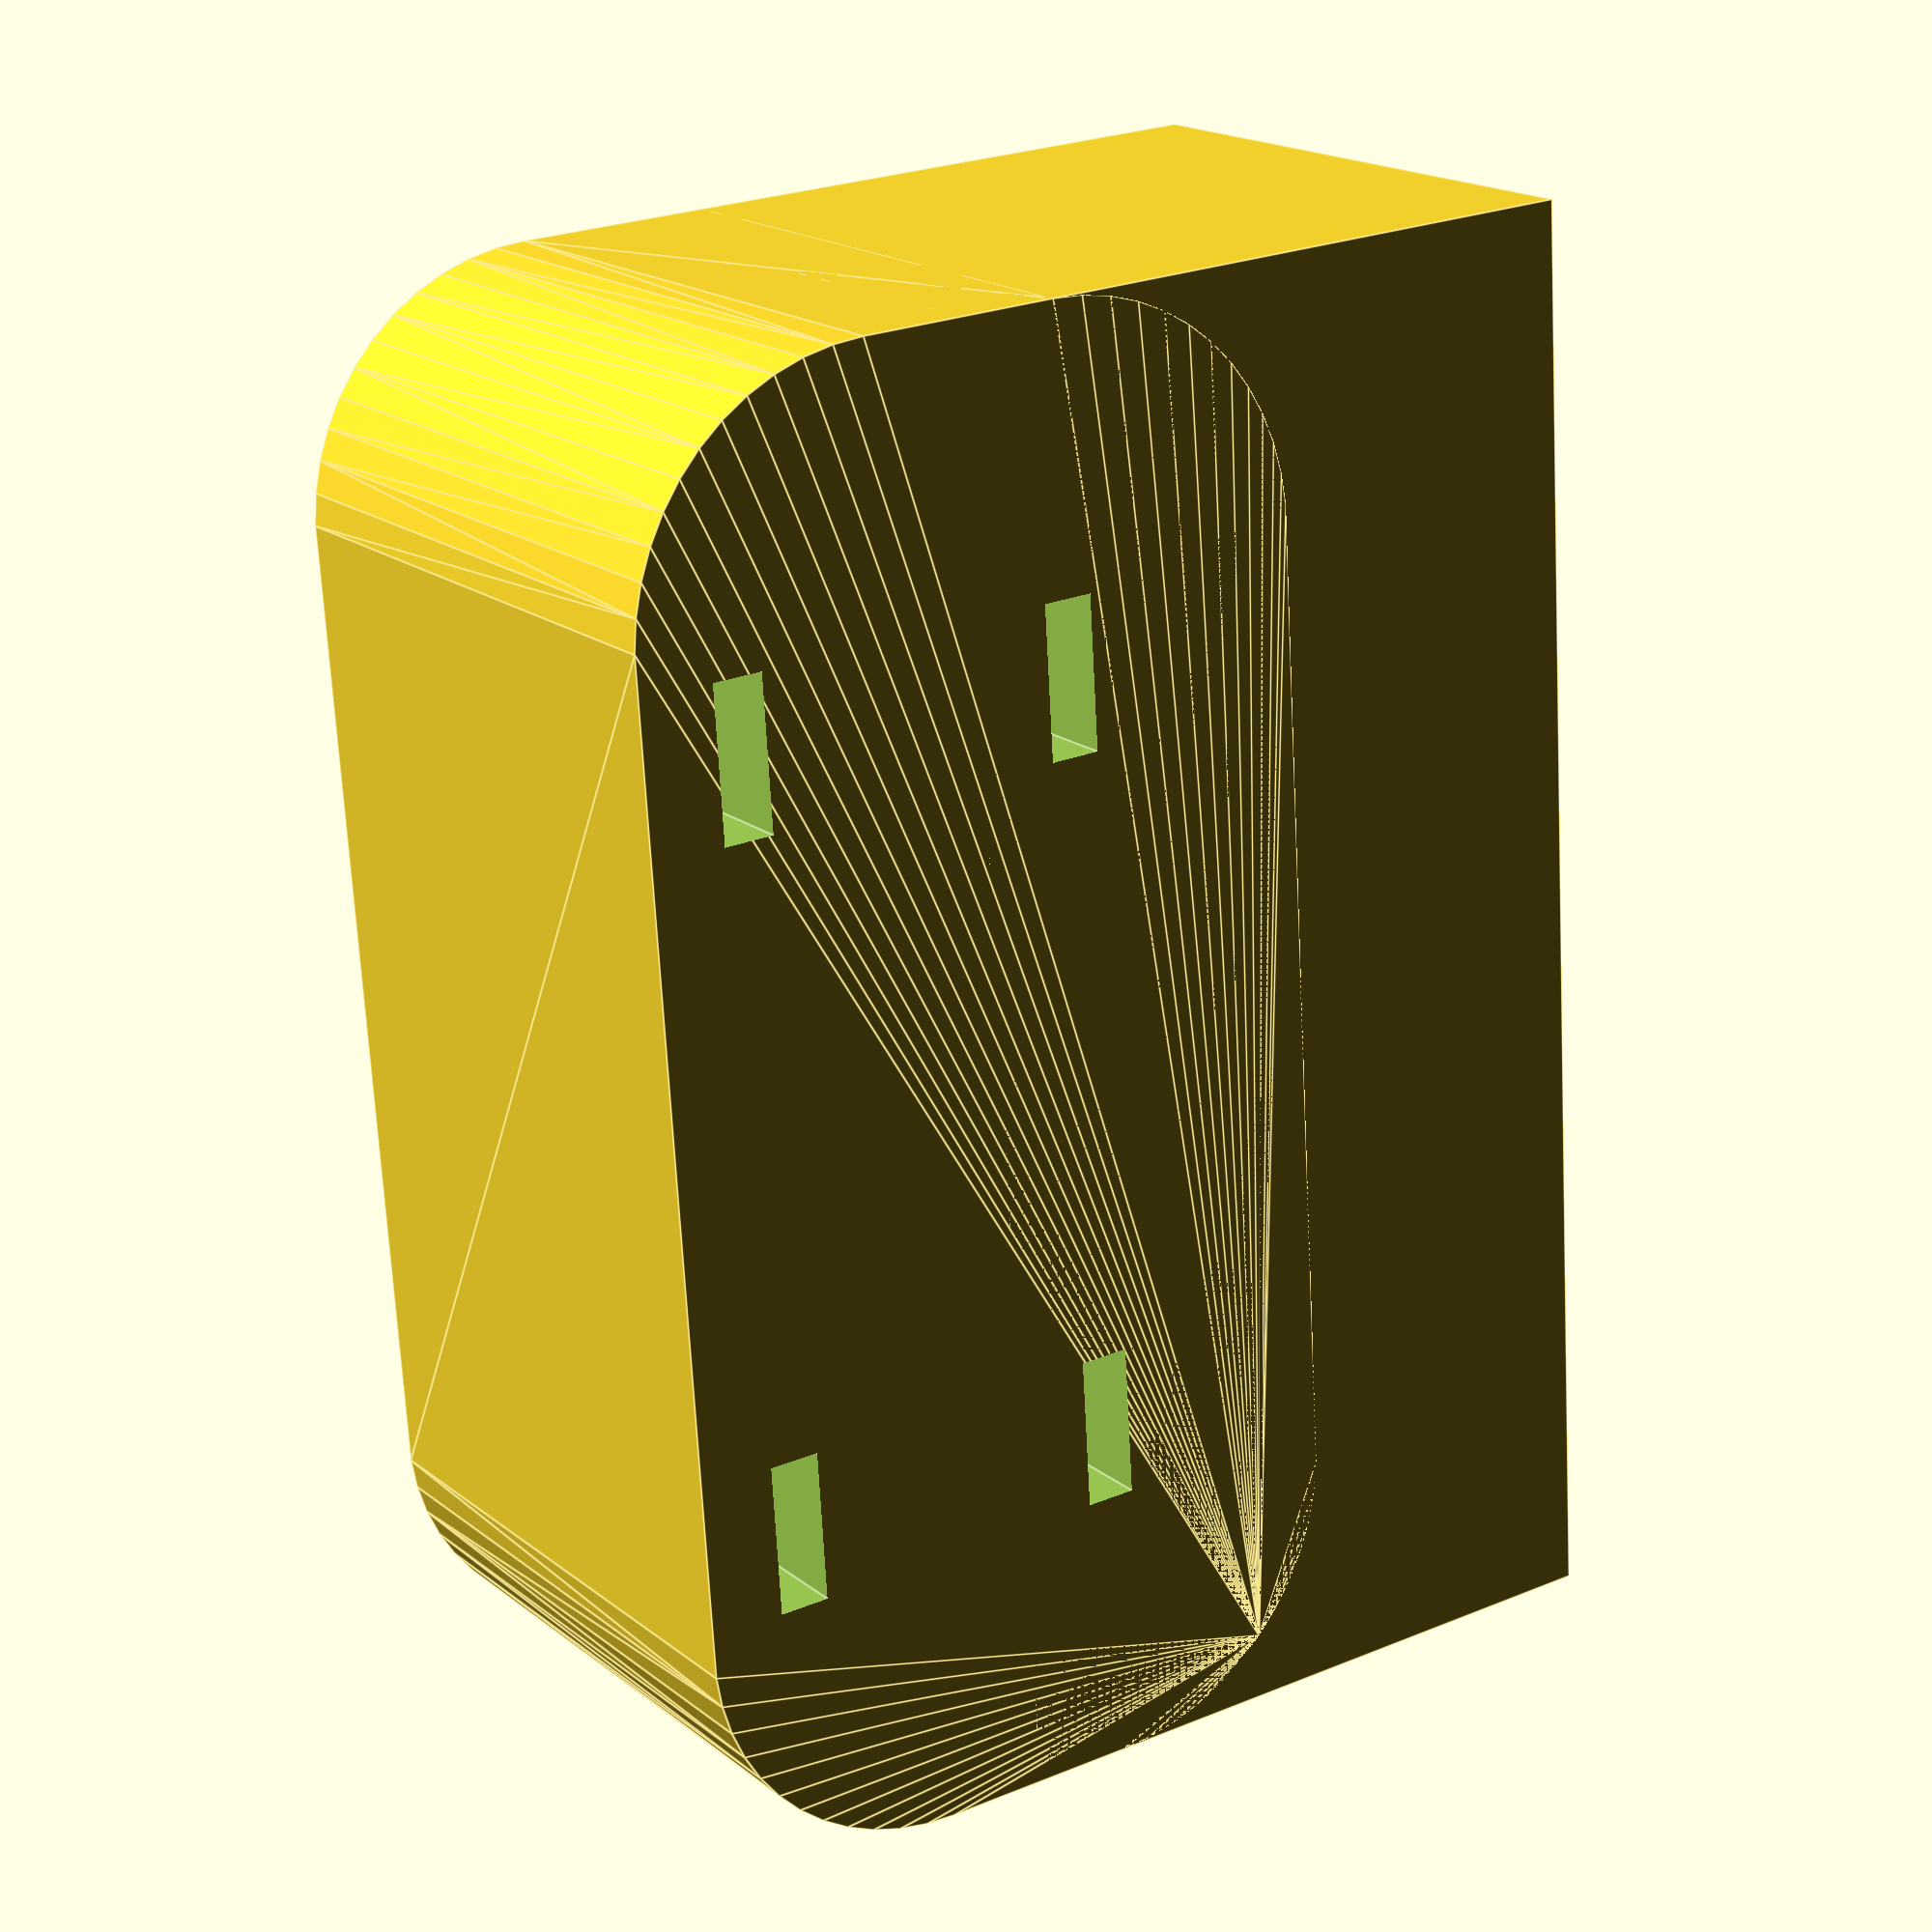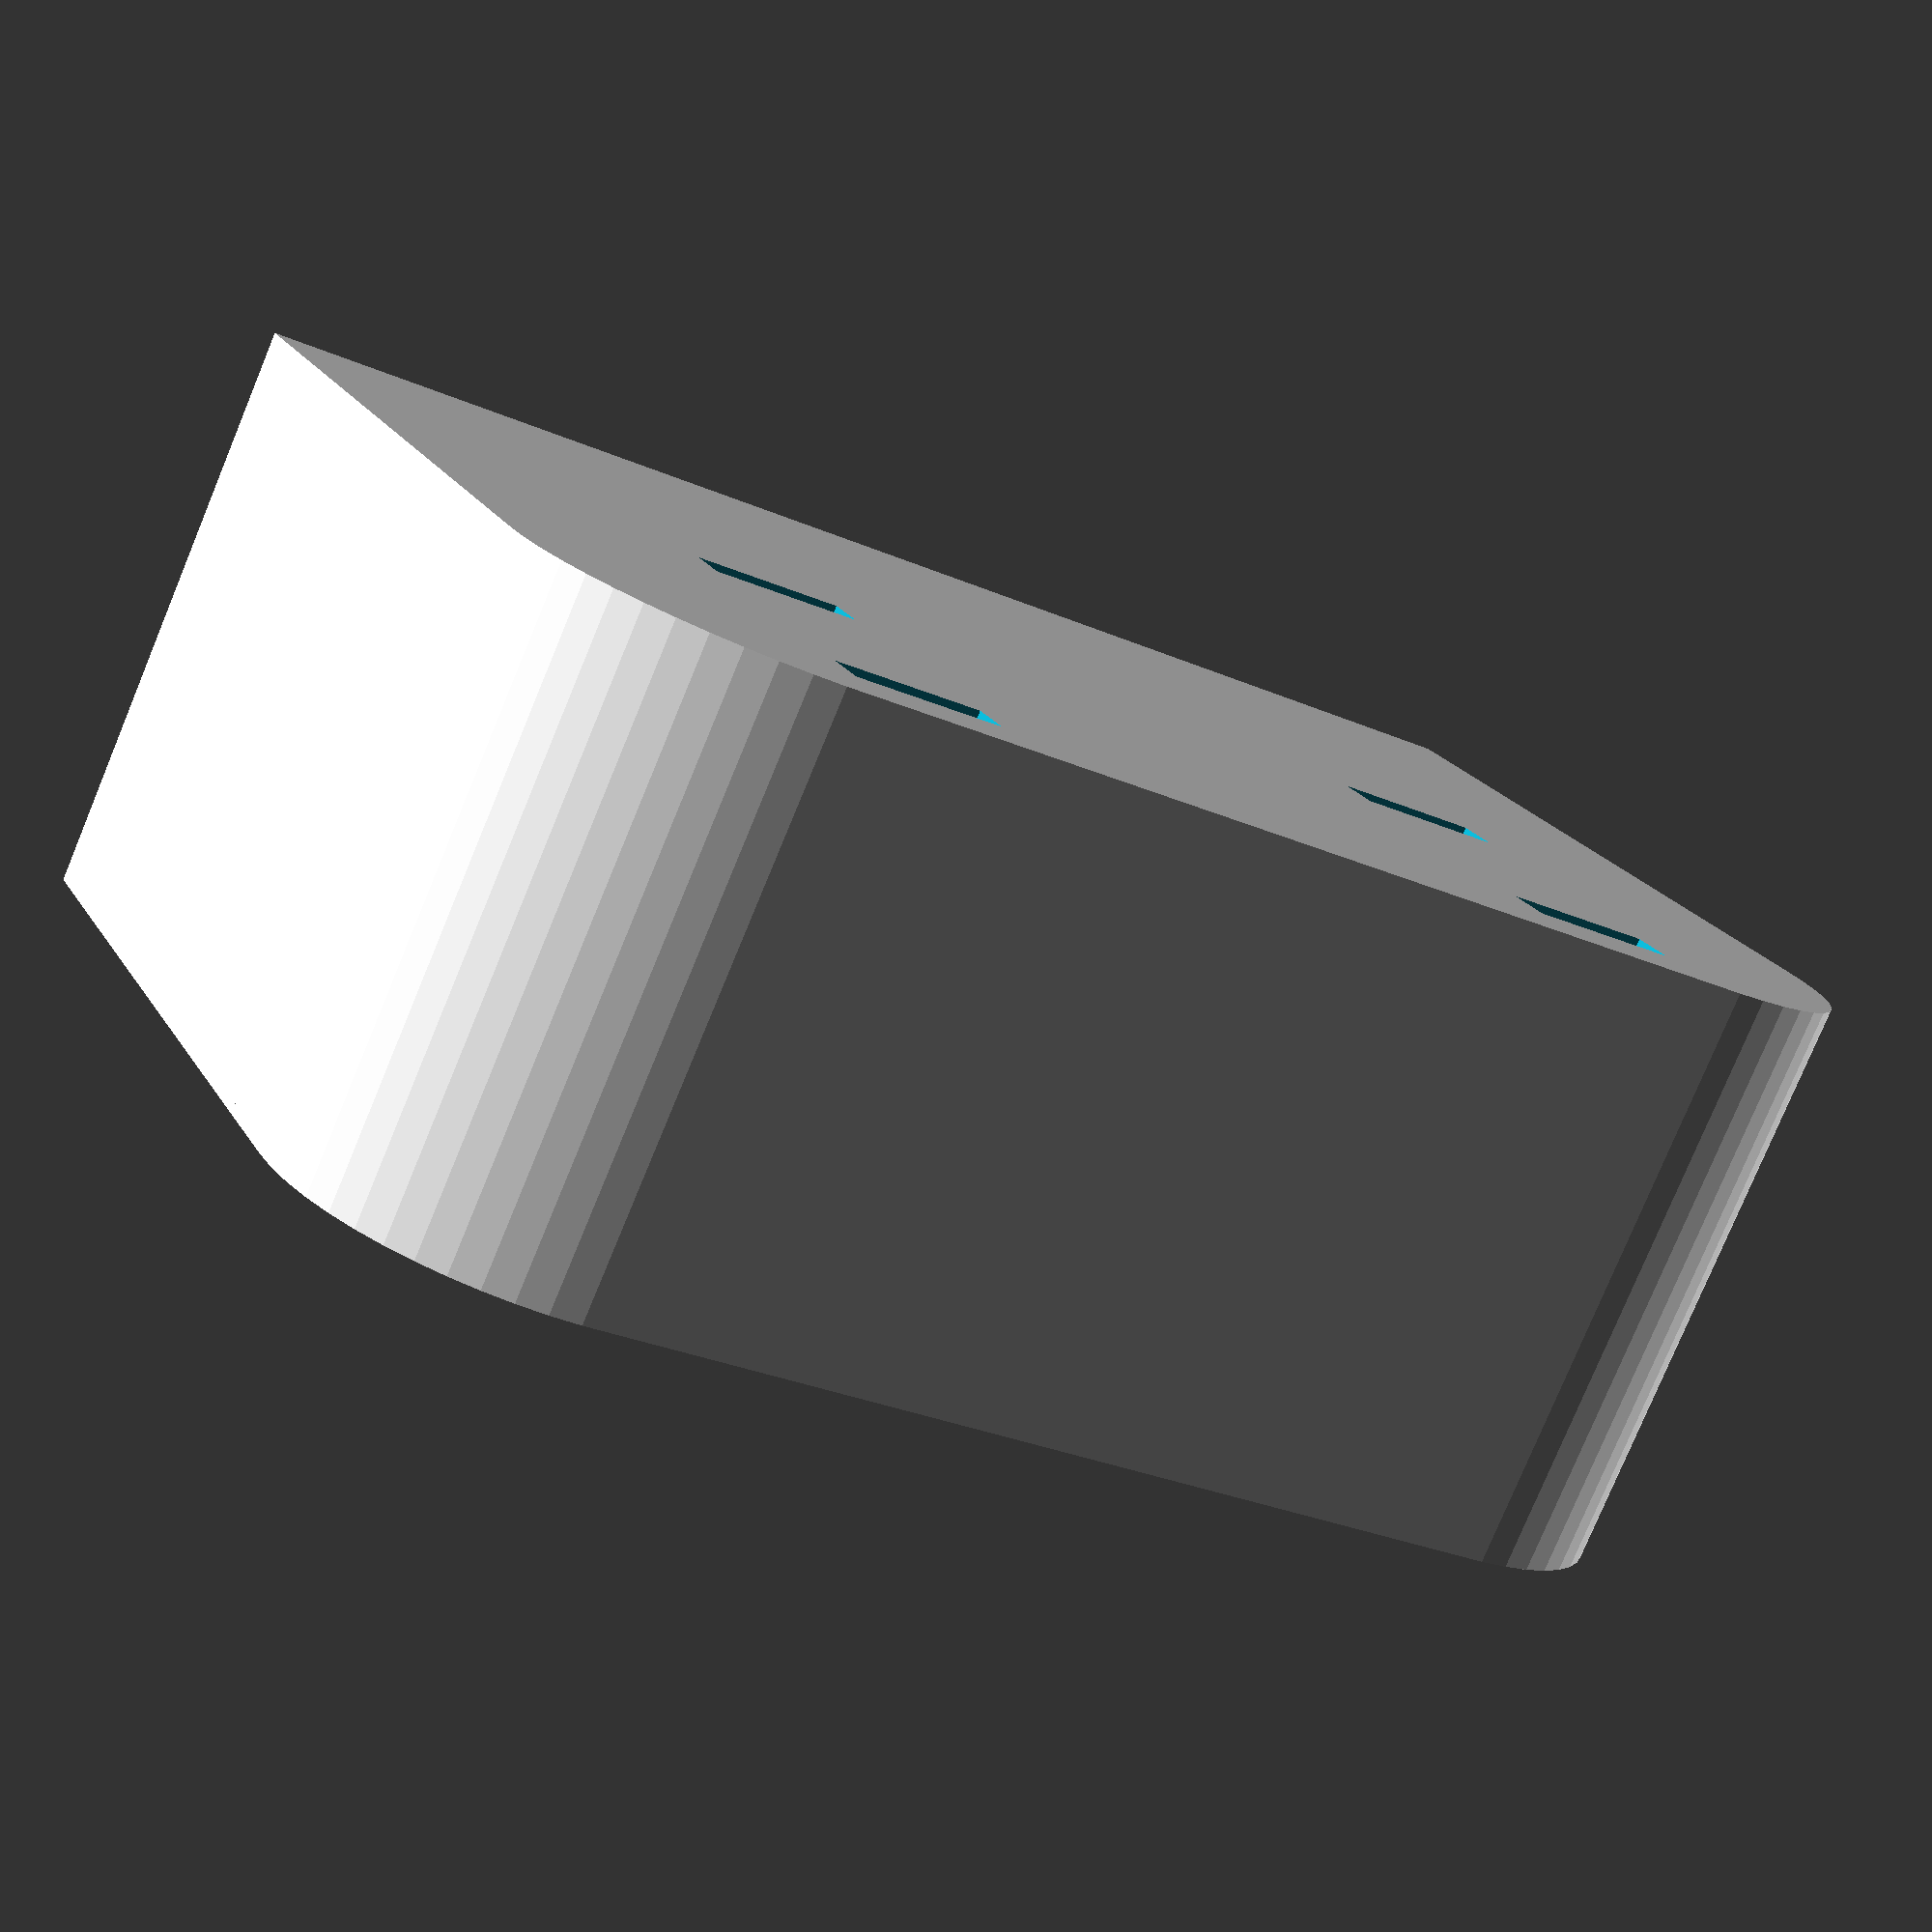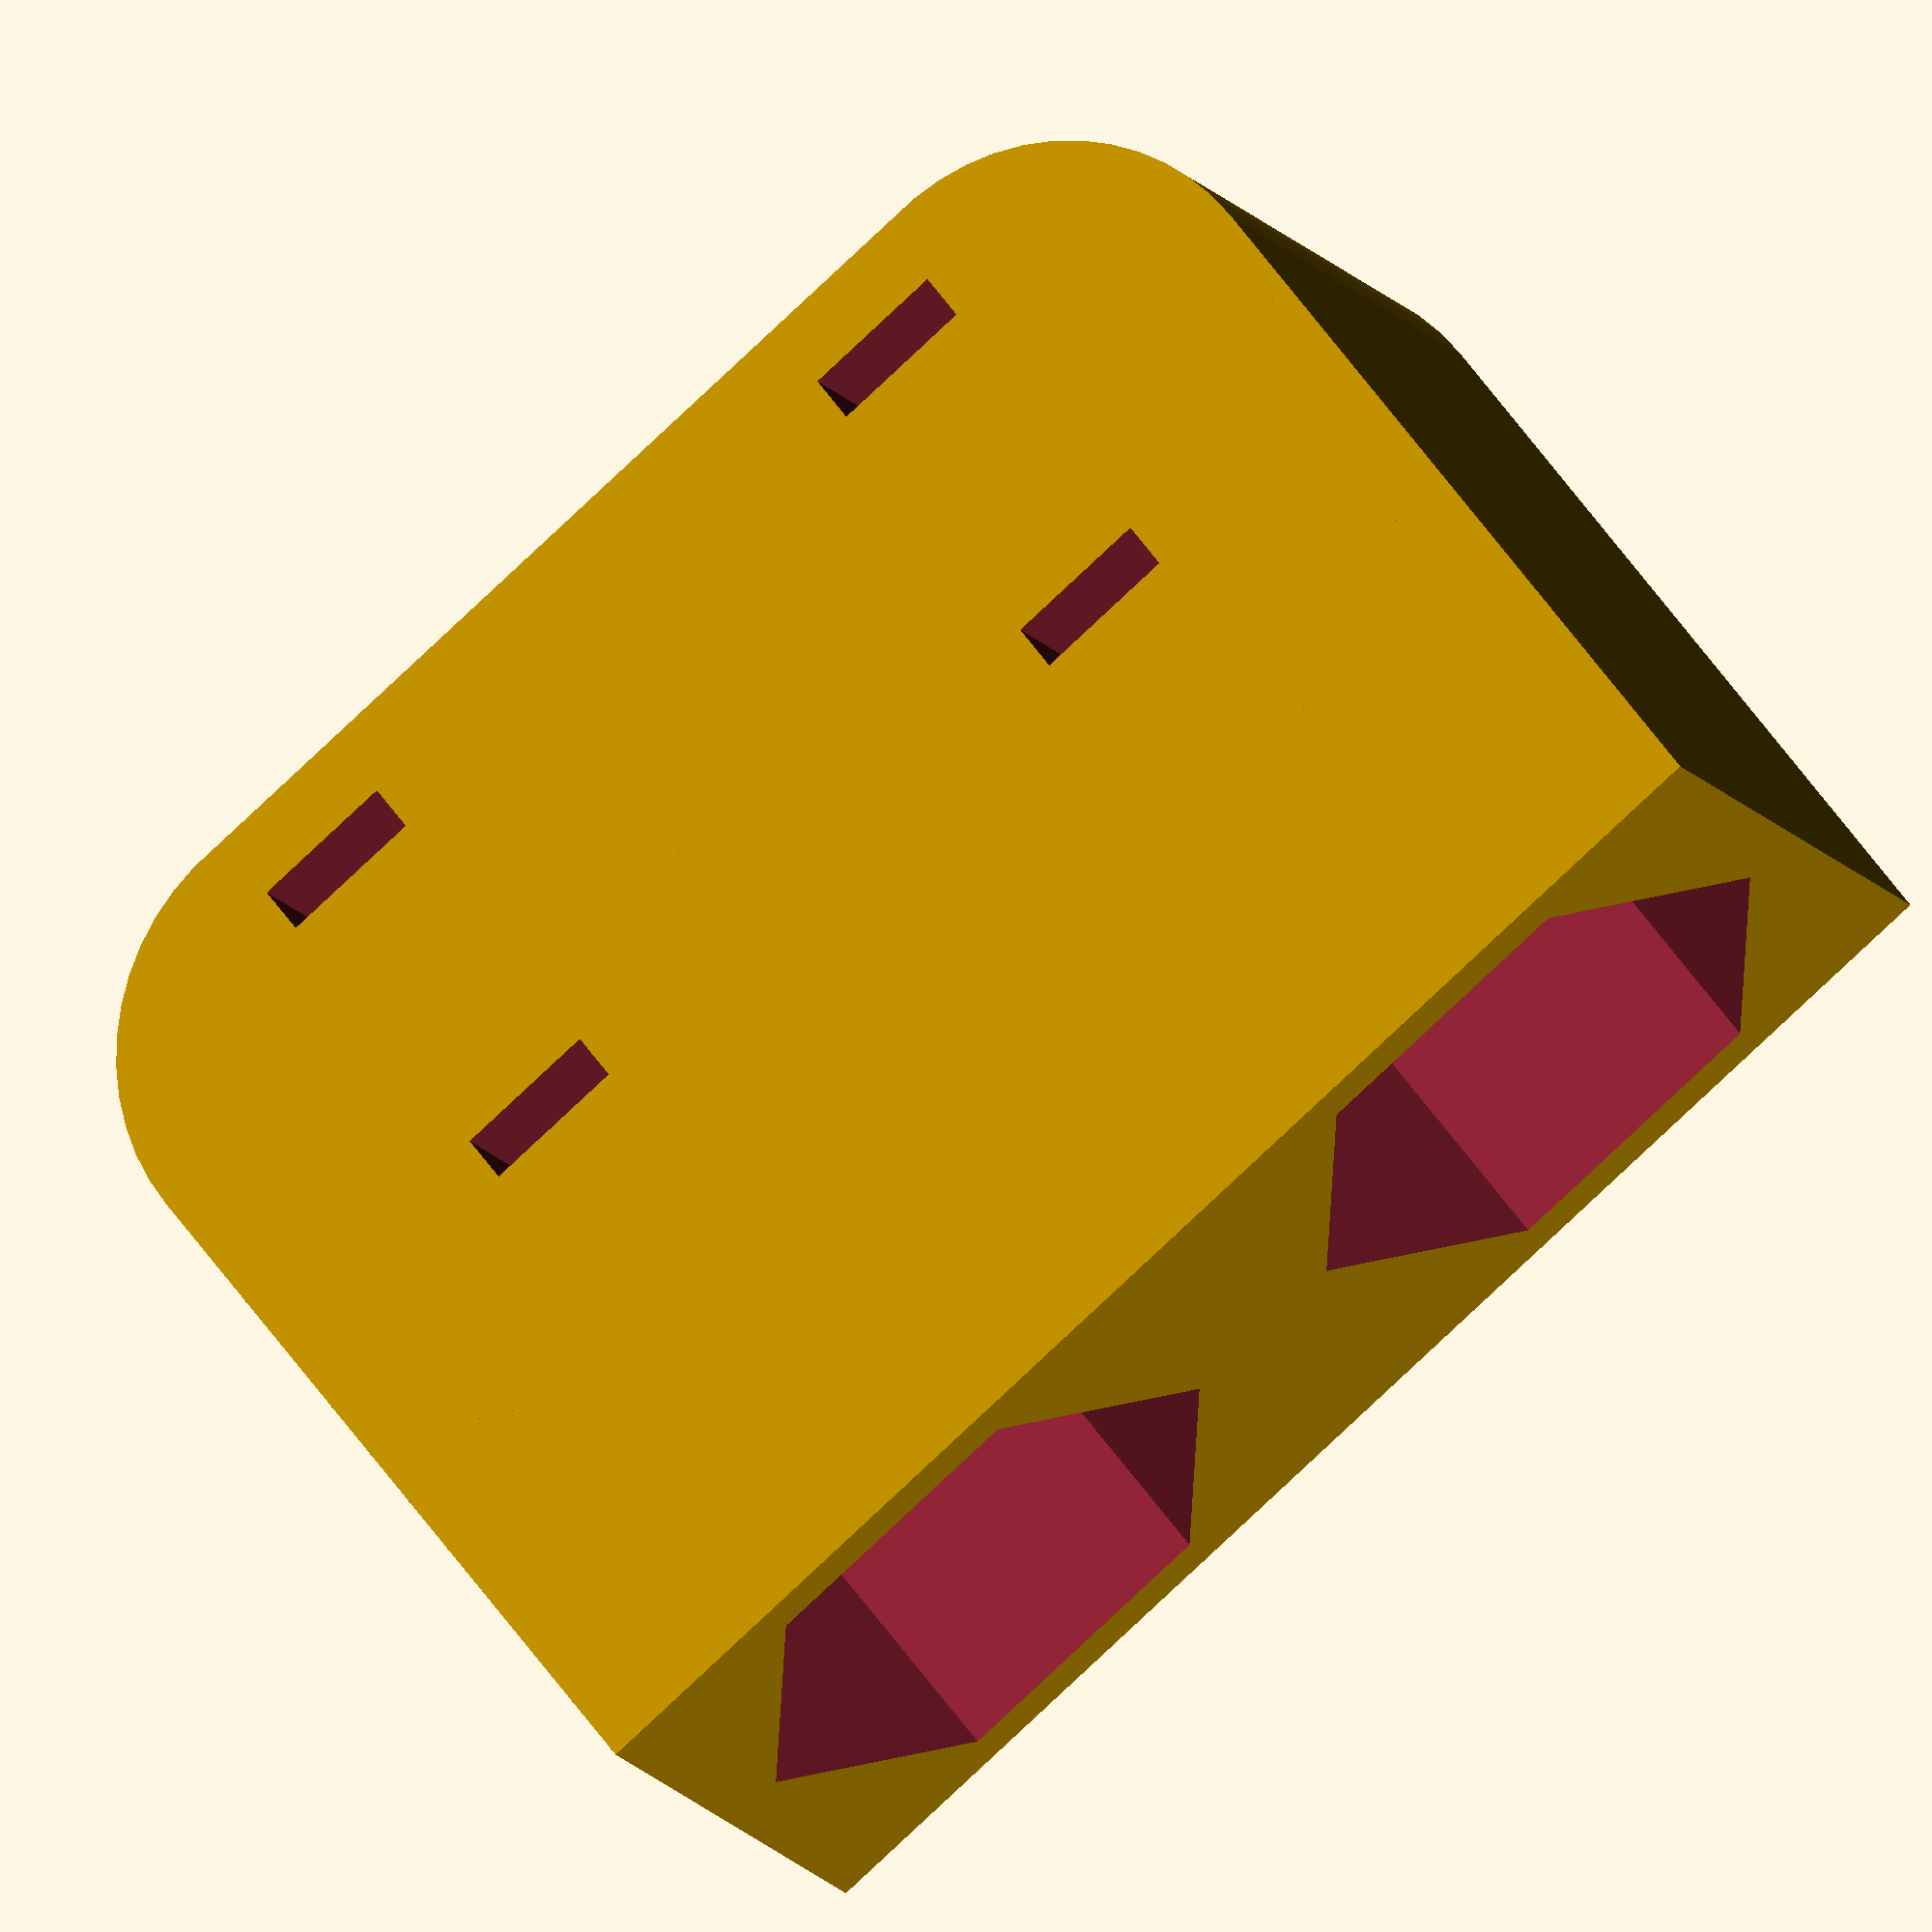
<openscad>
$fn = 50;


difference() {
	union() {
		translate(v = [0, 13.5000000000, -6.0000000000]) {
			hull() {
				translate(v = [-9.5000000000, 2.0000000000, 0]) {
					cylinder(h = 12, r = 5);
				}
				translate(v = [9.5000000000, 2.0000000000, 0]) {
					cylinder(h = 12, r = 5);
				}
				translate(v = [-9.5000000000, -2.0000000000, 0]) {
					cylinder(h = 12, r = 5);
				}
				translate(v = [9.5000000000, -2.0000000000, 0]) {
					cylinder(h = 12, r = 5);
				}
			}
		}
		translate(v = [0, 13.5000000000, -6.0000000000]) {
			hull() {
				translate(v = [-9.5000000000, 2.0000000000, 0]) {
					cylinder(h = 12, r = 5);
				}
				translate(v = [9.5000000000, 2.0000000000, 0]) {
					cylinder(h = 12, r = 5);
				}
				translate(v = [-9.5000000000, -2.0000000000, 0]) {
					cylinder(h = 12, r = 5);
				}
				translate(v = [9.5000000000, -2.0000000000, 0]) {
					cylinder(h = 12, r = 5);
				}
			}
		}
		translate(v = [-14.5000000000, 0, -6.0000000000]) {
			cube(size = [29, 13.5000000000, 12]);
		}
	}
	union() {
		translate(v = [-7.5000000000, 9, 0]) {
			rotate(a = [0, 0, 0]) {
				difference() {
					union() {
						rotate(a = [90, 0, 0]) {
							linear_extrude(height = 13.5000000000) {
								polygon(points = [[5.7700000000, 0.0000000000], [2.8850000000, 4.9969665798], [-2.8850000000, 4.9969665798], [-5.7700000000, 0.0000000000], [-2.8850000000, -4.9969665798], [2.8850000000, -4.9969665798]]);
							}
						}
					}
					union();
				}
			}
		}
		translate(v = [7.5000000000, 9, 0]) {
			rotate(a = [0, 0, 0]) {
				difference() {
					union() {
						rotate(a = [90, 0, 0]) {
							linear_extrude(height = 13.5000000000) {
								polygon(points = [[5.7700000000, 0.0000000000], [2.8850000000, 4.9969665798], [-2.8850000000, 4.9969665798], [-5.7700000000, 0.0000000000], [-2.8850000000, -4.9969665798], [2.8850000000, -4.9969665798]]);
							}
						}
					}
					union();
				}
			}
		}
		translate(v = [-9.0000000000, 11.0000000000, -50]) {
			cube(size = [3, 1, 100]);
		}
		translate(v = [-9.0000000000, 18.0000000000, -50]) {
			cube(size = [3, 1, 100]);
		}
		translate(v = [-7.5000000000, 8, 0]) {
			rotate(a = [90, 0, 0]) {
				cylinder(h = 8, r = 3.0000000000);
			}
		}
		translate(v = [6.0000000000, 11.0000000000, -50]) {
			cube(size = [3, 1, 100]);
		}
		translate(v = [6.0000000000, 18.0000000000, -50]) {
			cube(size = [3, 1, 100]);
		}
		translate(v = [7.5000000000, 8, 0]) {
			rotate(a = [90, 0, 0]) {
				cylinder(h = 8, r = 3.0000000000);
			}
		}
	}
}
</openscad>
<views>
elev=162.1 azim=273.7 roll=34.0 proj=p view=edges
elev=259.2 azim=335.4 roll=202.6 proj=p view=wireframe
elev=194.3 azim=141.7 roll=157.7 proj=o view=solid
</views>
